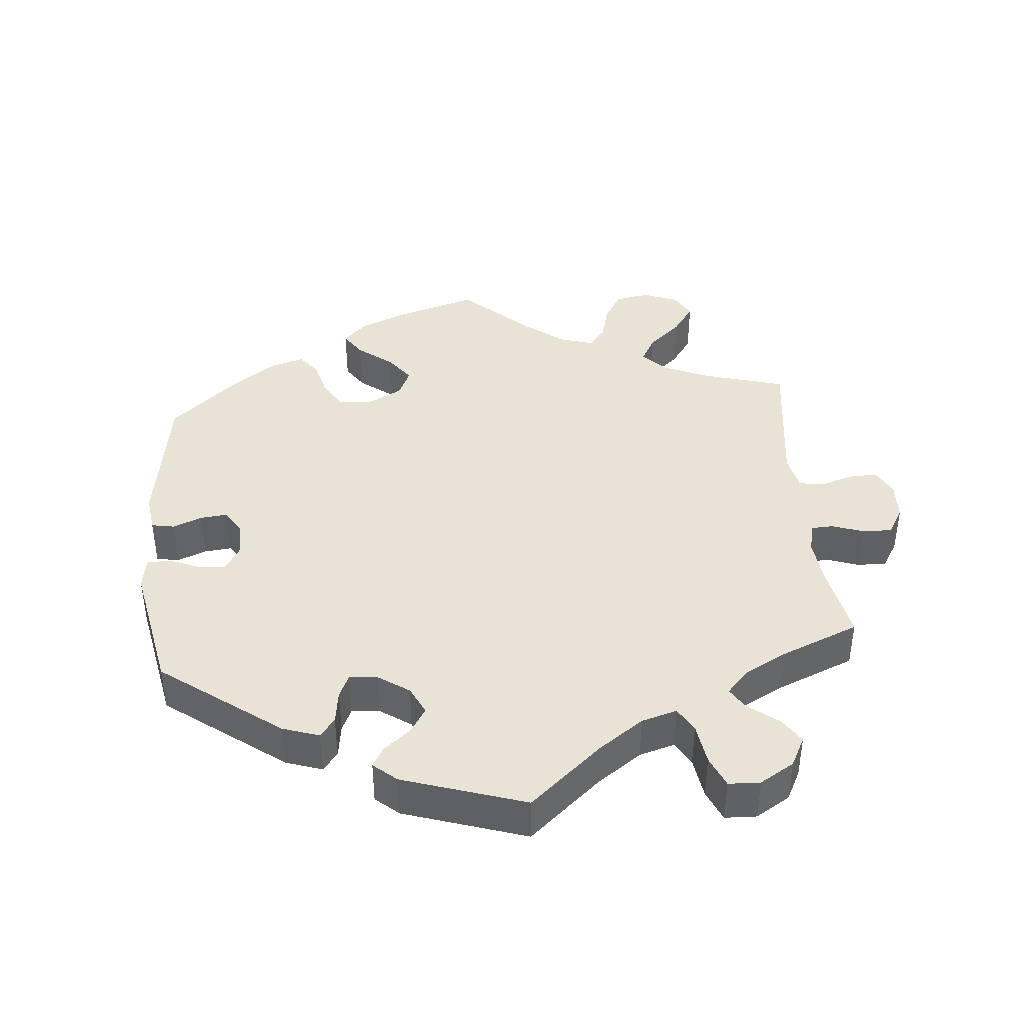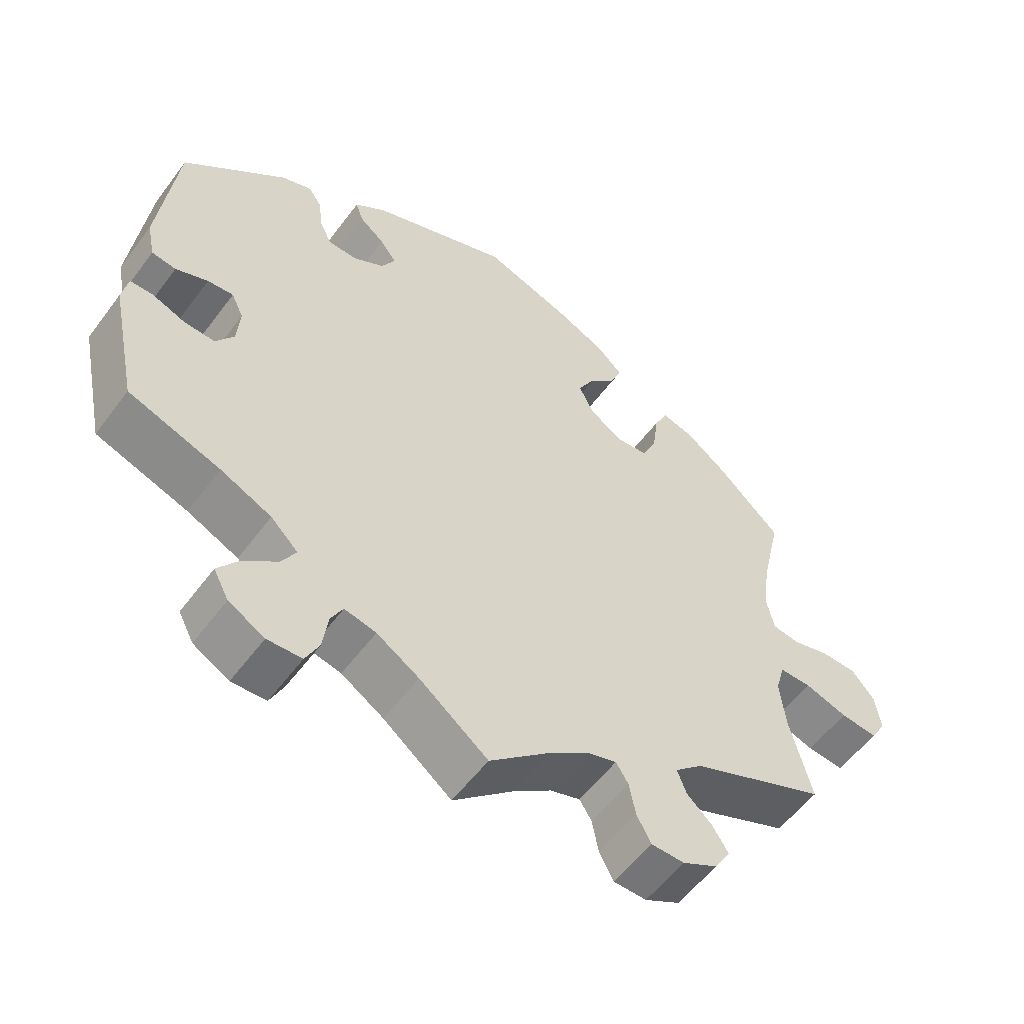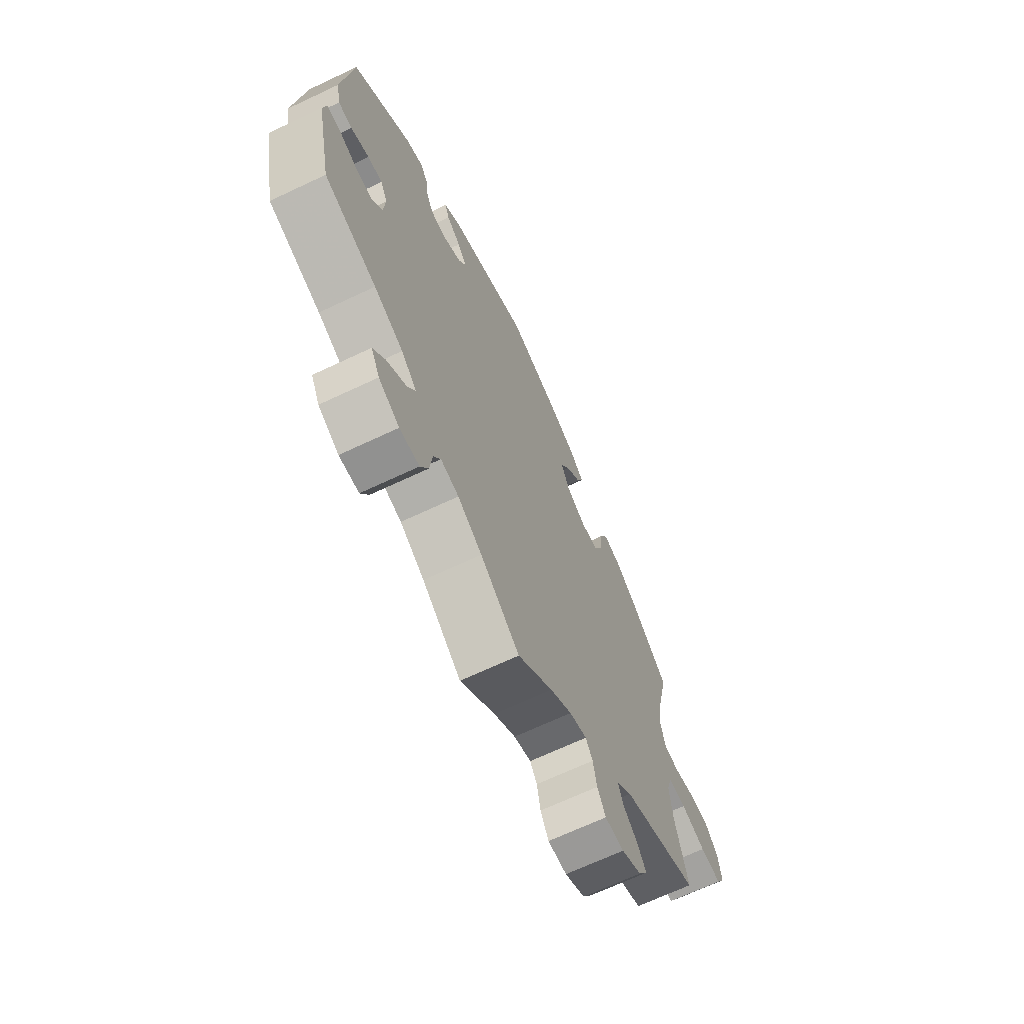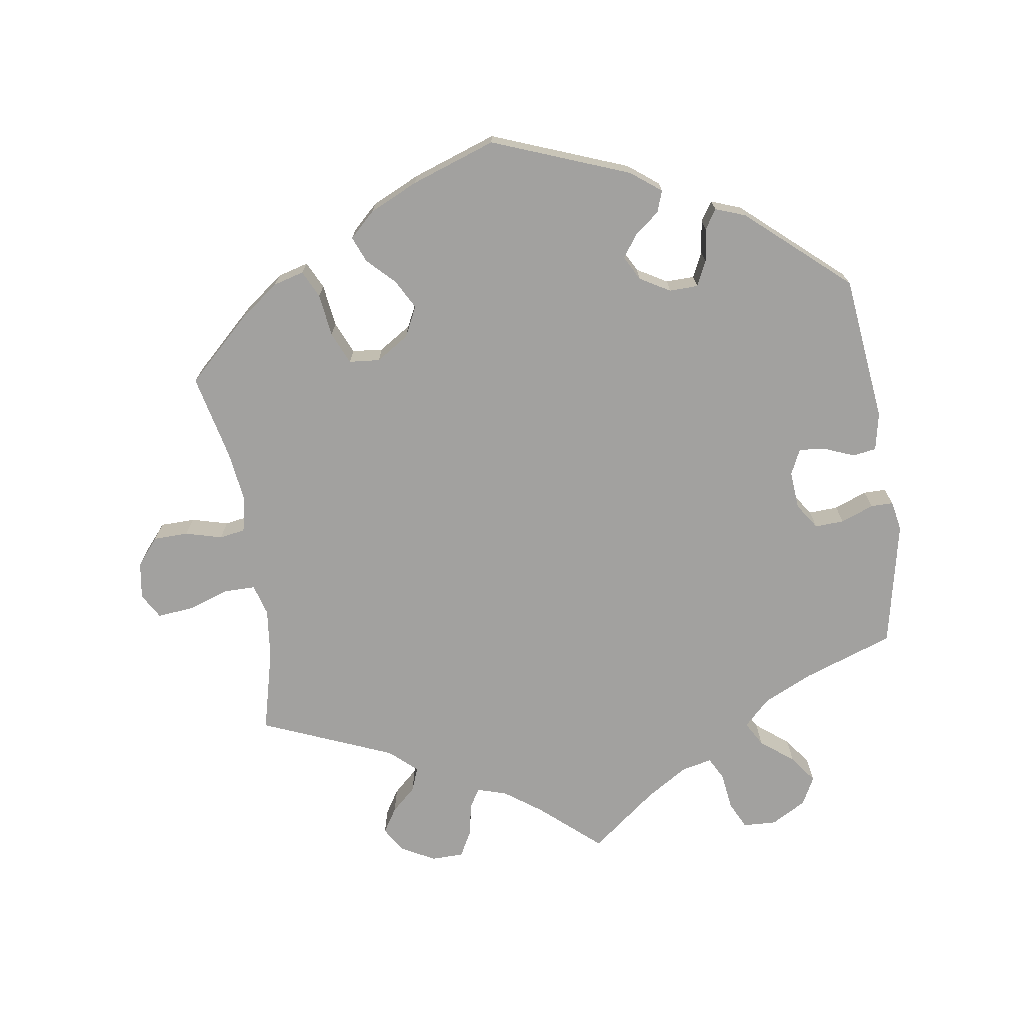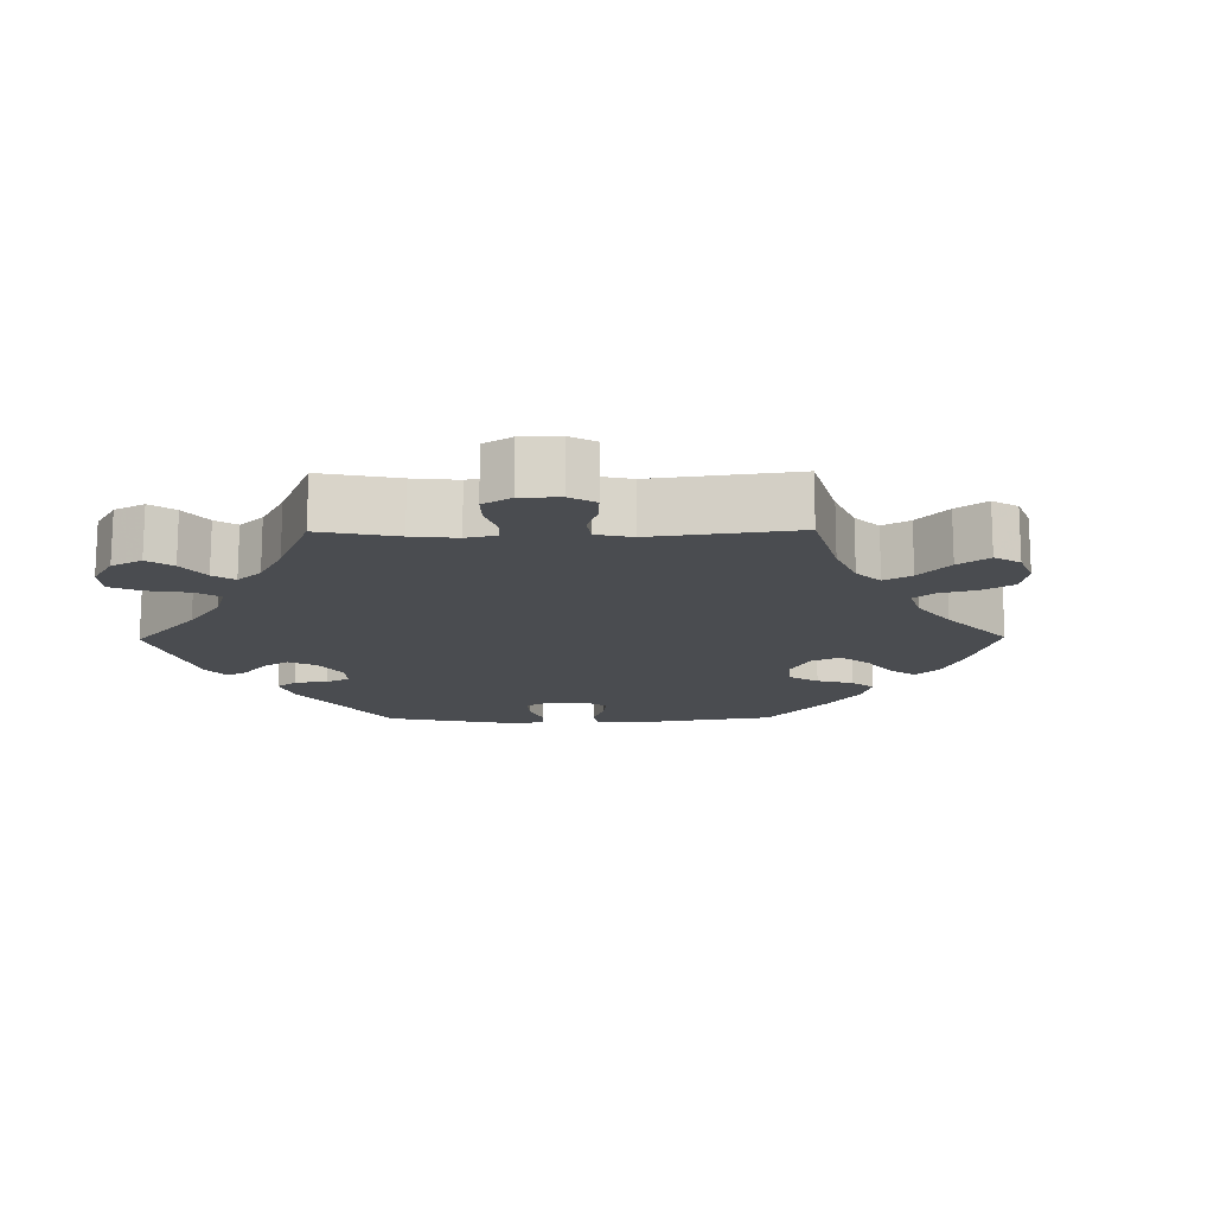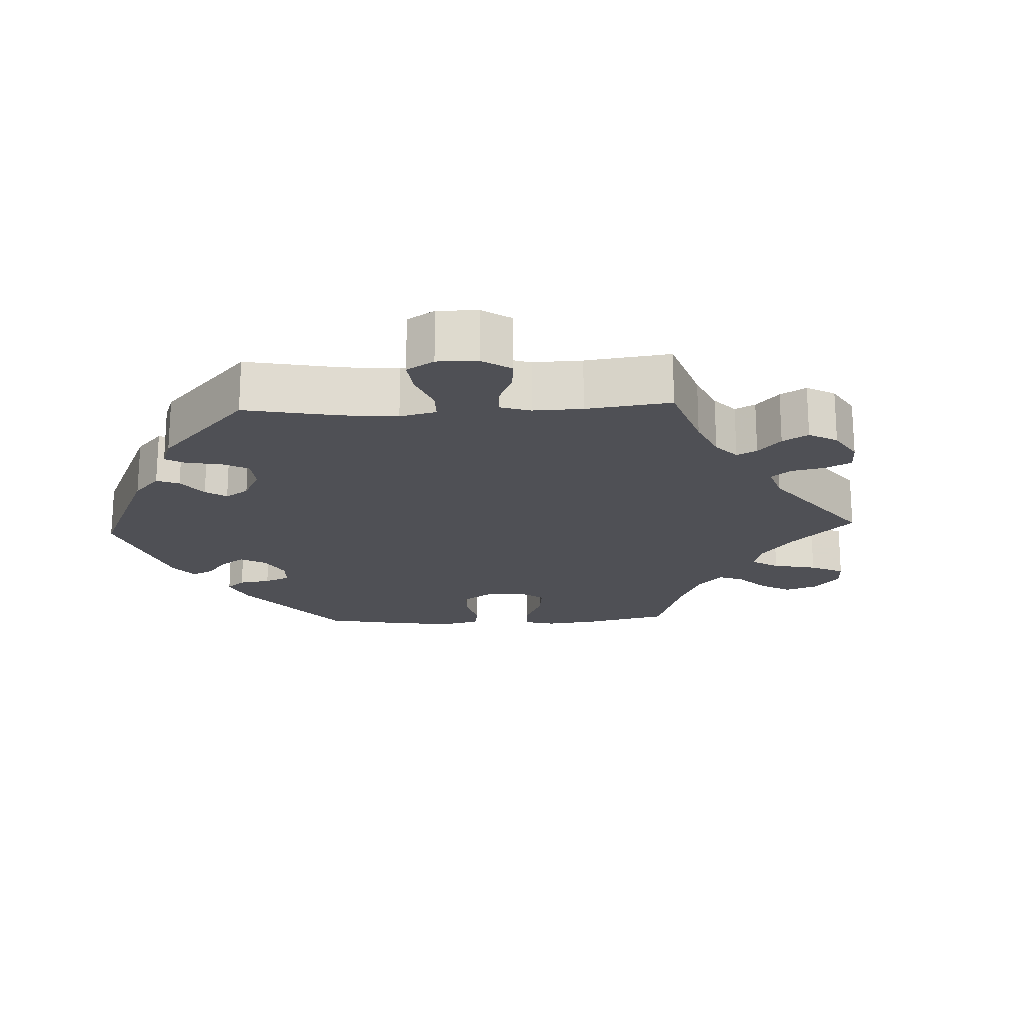
<metadata>
{"format":"obj","ext":"obj","renderer":"f3d","projection":"perspective","resolution":1024,"background":"white","views":[{"elev":41.3,"azim":114.8,"up":"+Y"},{"elev":-55.9,"azim":143.9,"up":"+Z"},{"elev":-68.0,"azim":115.3,"up":"+Z"},{"elev":-72.2,"azim":8.6,"up":"+Y"},{"elev":-14.9,"azim":-149.4,"up":"+Y"},{"elev":-19.3,"azim":152.6,"up":"+Y"}]}
</metadata>
<code>
v 0.524 0.07 0.08
v 0.513 0.07 0.026
v 0.479 0.07 0.021
v 0.434 0.07 0.039
v 0.398 0.07 0.042
v 0.381 0.07 0.006
v 0.385 0.07 -0.048
v 0.41 0.07 -0.085
v 0.452 0.07 -0.083
v 0.499 0.07 -0.065
v 0.531 0.07 -0.065
v 0.539 0.07 -0.108
v 0.501 0.07 -0.288
v 0.373 0.07 -0.333
v 0.302 0.07 -0.366
v 0.264 0.07 -0.403
v 0.284 0.07 -0.438
v 0.331 0.07 -0.475
v 0.36 0.07 -0.514
v 0.339 0.07 -0.554
v 0.289 0.07 -0.582
v 0.241 0.07 -0.58
v 0.222 0.07 -0.541
v 0.215 0.07 -0.488
v 0.198 0.07 -0.456
v 0.154 0.07 -0.466
v 0.095 0.07 -0.503
v 0 0.07 -0.577
v -0.085 0.07 -0.503
v -0.138 0.07 -0.465
v -0.18 0.07 -0.452
v -0.197 0.07 -0.479
v -0.206 0.07 -0.526
v -0.226 0.07 -0.563
v -0.272 0.07 -0.564
v -0.321 0.07 -0.538
v -0.343 0.07 -0.502
v -0.321 0.07 -0.467
v -0.286 0.07 -0.435
v -0.273 0.07 -0.401
v -0.312 0.07 -0.366
v -0.501 0.07 -0.288
v -0.471 0.07 -0.169
v -0.463 0.07 -0.098
v -0.476 0.07 -0.053
v -0.52 0.07 -0.053
v -0.58 0.07 -0.073
v -0.632 0.07 -0.078
v -0.653 0.07 -0.042
v -0.645 0.07 0.011
v -0.613 0.07 0.049
v -0.563 0.07 0.05
v -0.511 0.07 0.036
v -0.474 0.07 0.042
v -0.463 0.07 0.092
v -0.473 0.07 0.166
v -0.501 0.07 0.289
v -0.411 0.07 0.374
v -0.354 0.07 0.417
v -0.31 0.07 0.429
v -0.291 0.07 0.39
v -0.283 0.07 0.329
v -0.263 0.07 0.283
v -0.219 0.07 0.279
v -0.172 0.07 0.309
v -0.151 0.07 0.352
v -0.174 0.07 0.394
v -0.212 0.07 0.432
v -0.227 0.07 0.469
v -0.19 0.07 0.504
v -0.121 0.07 0.536
v 0 0.07 0.578
v 0.196 0.07 0.503
v 0.239 0.07 0.47
v 0.228 0.07 0.439
v 0.193 0.07 0.411
v 0.17 0.07 0.379
v 0.189 0.07 0.344
v 0.232 0.07 0.319
v 0.273 0.07 0.32
v 0.29 0.07 0.356
v 0.296 0.07 0.403
v 0.314 0.07 0.431
v 0.357 0.07 0.415
v 0.5 0.07 0.29
v 0.524 0 0.08
v 0.513 0 0.026
v 0.479 0 0.021
v 0.434 0 0.039
v 0.398 0 0.042
v 0.381 0 0.006
v 0.385 0 -0.048
v 0.41 0 -0.085
v 0.452 0 -0.083
v 0.499 0 -0.065
v 0.531 0 -0.065
v 0.539 0 -0.108
v 0.501 0 -0.288
v 0.373 0 -0.333
v 0.302 0 -0.366
v 0.264 0 -0.403
v 0.284 0 -0.438
v 0.331 0 -0.475
v 0.36 0 -0.514
v 0.339 0 -0.554
v 0.289 0 -0.582
v 0.241 0 -0.58
v 0.222 0 -0.541
v 0.215 0 -0.488
v 0.198 0 -0.456
v 0.154 0 -0.466
v 0.095 0 -0.503
v 0 0 -0.577
v -0.085 0 -0.503
v -0.138 0 -0.465
v -0.18 0 -0.452
v -0.197 0 -0.479
v -0.206 0 -0.526
v -0.226 0 -0.563
v -0.272 0 -0.564
v -0.321 0 -0.538
v -0.343 0 -0.502
v -0.321 0 -0.467
v -0.286 0 -0.435
v -0.273 0 -0.401
v -0.312 0 -0.366
v -0.501 0 -0.288
v -0.471 0 -0.169
v -0.463 0 -0.098
v -0.476 0 -0.053
v -0.52 0 -0.053
v -0.58 0 -0.073
v -0.632 0 -0.078
v -0.653 0 -0.042
v -0.645 0 0.011
v -0.613 0 0.049
v -0.563 0 0.05
v -0.511 0 0.036
v -0.474 0 0.042
v -0.463 0 0.092
v -0.473 0 0.166
v -0.501 0 0.289
v -0.411 0 0.374
v -0.354 0 0.417
v -0.31 0 0.429
v -0.291 0 0.39
v -0.283 0 0.329
v -0.263 0 0.283
v -0.219 0 0.279
v -0.172 0 0.309
v -0.151 0 0.352
v -0.174 0 0.394
v -0.212 0 0.432
v -0.227 0 0.469
v -0.19 0 0.504
v -0.121 0 0.536
v 0 0 0.578
v 0.196 0 0.503
v 0.239 0 0.47
v 0.228 0 0.439
v 0.193 0 0.411
v 0.17 0 0.379
v 0.189 0 0.344
v 0.232 0 0.319
v 0.273 0 0.32
v 0.29 0 0.356
v 0.296 0 0.403
v 0.314 0 0.431
v 0.357 0 0.415
v 0.5 0 0.29
f 81 82 83 84
f 80 81 84 85
f 79 80 85 1
f 73 74 75 76
f 73 76 77
f 72 73 77
f 71 72 77 78
f 67 68 69 70
f 66 67 70 71
f 59 60 61 62
f 59 62 63
f 56 57 58 59
f 55 56 59 63
f 54 55 63 64
f 50 51 52 53
f 50 53 54
f 49 50 54
f 46 47 48 49
f 45 46 49 54
f 44 45 54 64
f 41 42 43
f 40 41 43 44
f 36 37 38 39
f 36 39 40
f 35 36 40
f 32 33 34 35
f 31 32 35 40
f 30 31 40 44
f 27 28 29
f 26 27 29 30
f 25 26 30 44
f 21 22 23 24
f 21 24 25
f 20 21 25
f 17 18 19 20
f 16 17 20 25
f 15 16 25 44
f 11 12 13 14
f 9 10 11 14
f 8 9 14 15
f 7 8 15 44
f 1 2 3 4
f 78 79 1 4
f 66 71 78 4
f 65 66 4 5
f 64 65 5 6
f 6 7 44 64
f 169 168 167 166
f 170 169 166 165
f 86 170 165 164
f 161 160 159 158
f 162 161 158
f 162 158 157
f 163 162 157 156
f 155 154 153 152
f 156 155 152 151
f 147 146 145 144
f 148 147 144
f 144 143 142 141
f 148 144 141 140
f 149 148 140 139
f 138 137 136 135
f 139 138 135
f 139 135 134
f 134 133 132 131
f 139 134 131 130
f 149 139 130 129
f 128 127 126
f 129 128 126 125
f 124 123 122 121
f 125 124 121
f 125 121 120
f 120 119 118 117
f 125 120 117 116
f 129 125 116 115
f 114 113 112
f 115 114 112 111
f 129 115 111 110
f 109 108 107 106
f 110 109 106
f 110 106 105
f 105 104 103 102
f 110 105 102 101
f 129 110 101 100
f 99 98 97 96
f 99 96 95 94
f 100 99 94 93
f 129 100 93 92
f 89 88 87 86
f 89 86 164 163
f 89 163 156 151
f 90 89 151 150
f 91 90 150 149
f 149 129 92 91
f 1 86 87 2
f 2 87 88 3
f 3 88 89 4
f 4 89 90 5
f 5 90 91 6
f 6 91 92 7
f 7 92 93 8
f 8 93 94 9
f 9 94 95 10
f 10 95 96 11
f 11 96 97 12
f 12 97 98 13
f 13 98 99 14
f 14 99 100 15
f 15 100 101 16
f 16 101 102 17
f 17 102 103 18
f 18 103 104 19
f 19 104 105 20
f 20 105 106 21
f 21 106 107 22
f 22 107 108 23
f 23 108 109 24
f 24 109 110 25
f 25 110 111 26
f 26 111 112 27
f 27 112 113 28
f 28 113 114 29
f 29 114 115 30
f 30 115 116 31
f 31 116 117 32
f 32 117 118 33
f 33 118 119 34
f 34 119 120 35
f 35 120 121 36
f 36 121 122 37
f 37 122 123 38
f 38 123 124 39
f 39 124 125 40
f 40 125 126 41
f 41 126 127 42
f 42 127 128 43
f 43 128 129 44
f 44 129 130 45
f 45 130 131 46
f 46 131 132 47
f 47 132 133 48
f 48 133 134 49
f 49 134 135 50
f 50 135 136 51
f 51 136 137 52
f 52 137 138 53
f 53 138 139 54
f 54 139 140 55
f 55 140 141 56
f 56 141 142 57
f 57 142 143 58
f 58 143 144 59
f 59 144 145 60
f 60 145 146 61
f 61 146 147 62
f 62 147 148 63
f 63 148 149 64
f 64 149 150 65
f 65 150 151 66
f 66 151 152 67
f 67 152 153 68
f 68 153 154 69
f 69 154 155 70
f 70 155 156 71
f 71 156 157 72
f 72 157 158 73
f 73 158 159 74
f 74 159 160 75
f 75 160 161 76
f 76 161 162 77
f 77 162 163 78
f 78 163 164 79
f 79 164 165 80
f 80 165 166 81
f 81 166 167 82
f 82 167 168 83
f 83 168 169 84
f 84 169 170 85
f 85 170 86 1

</code>
